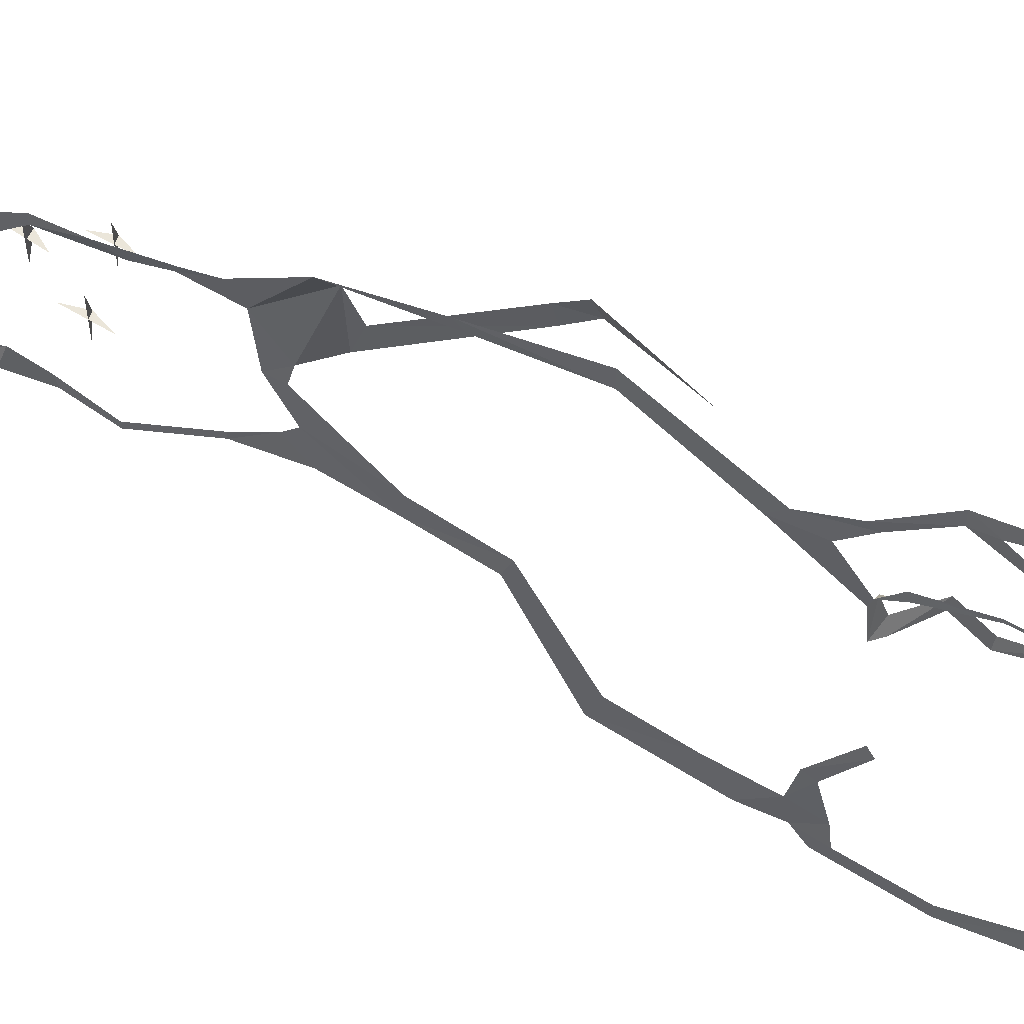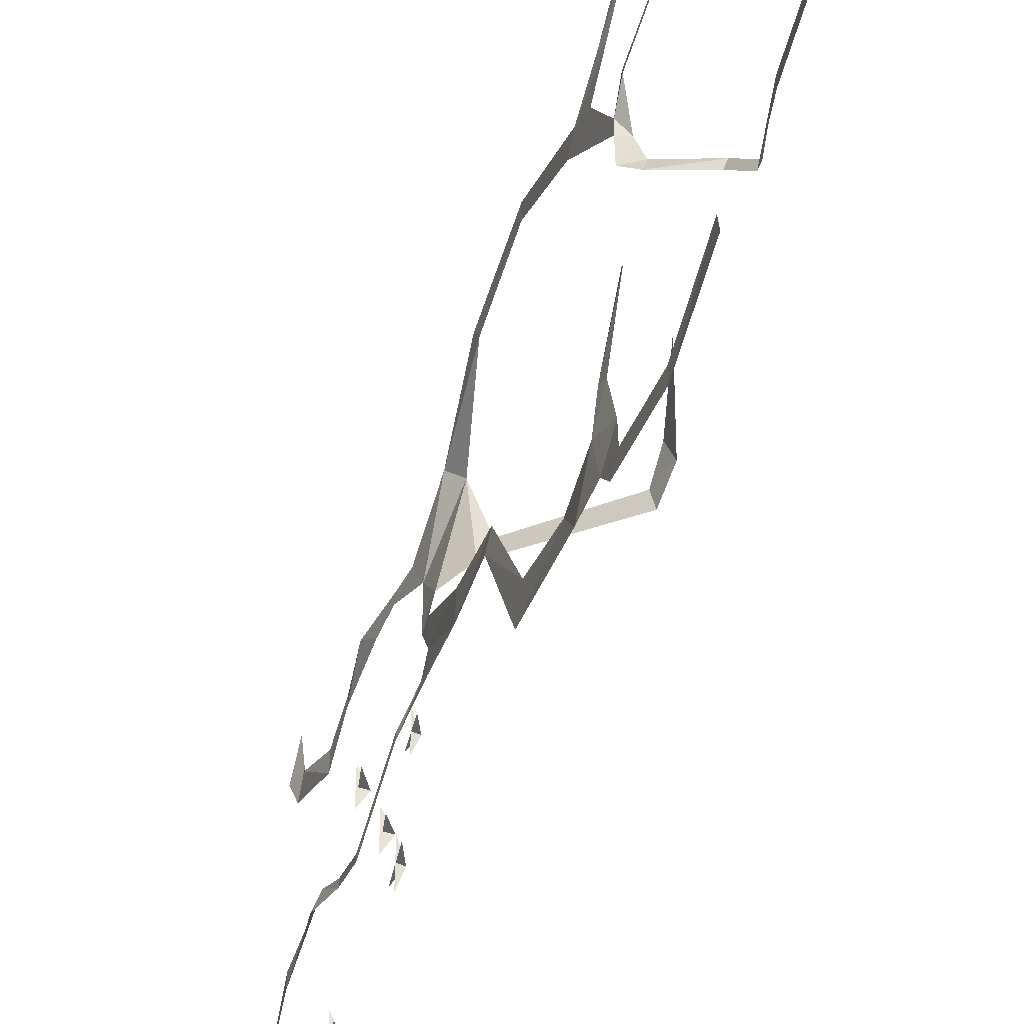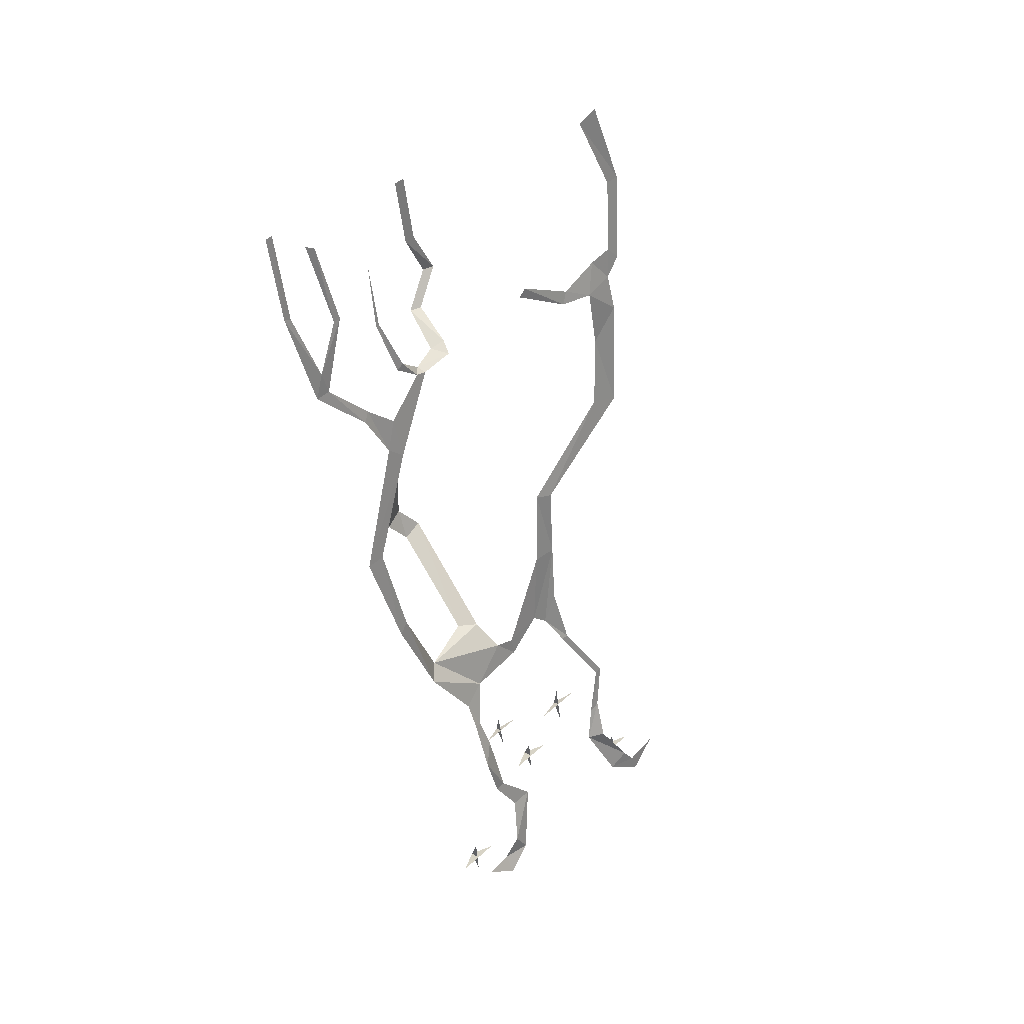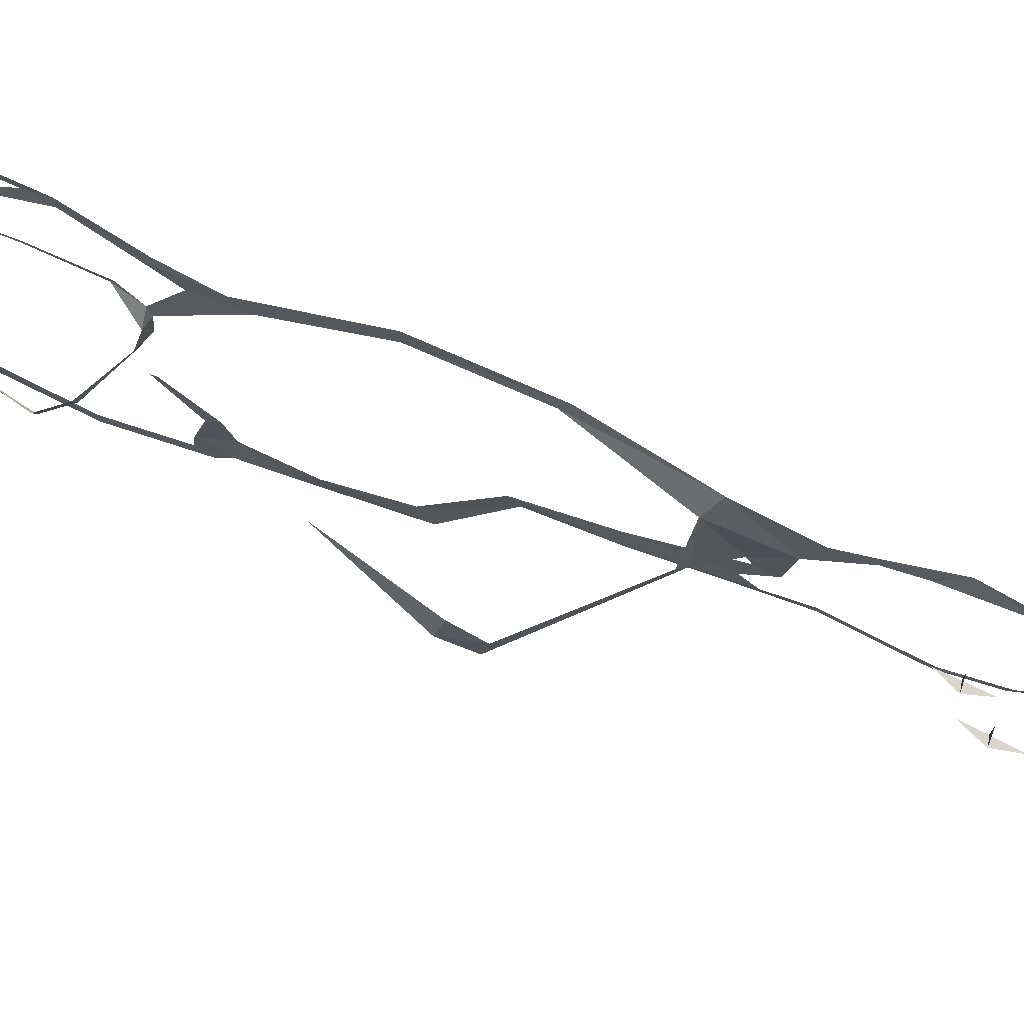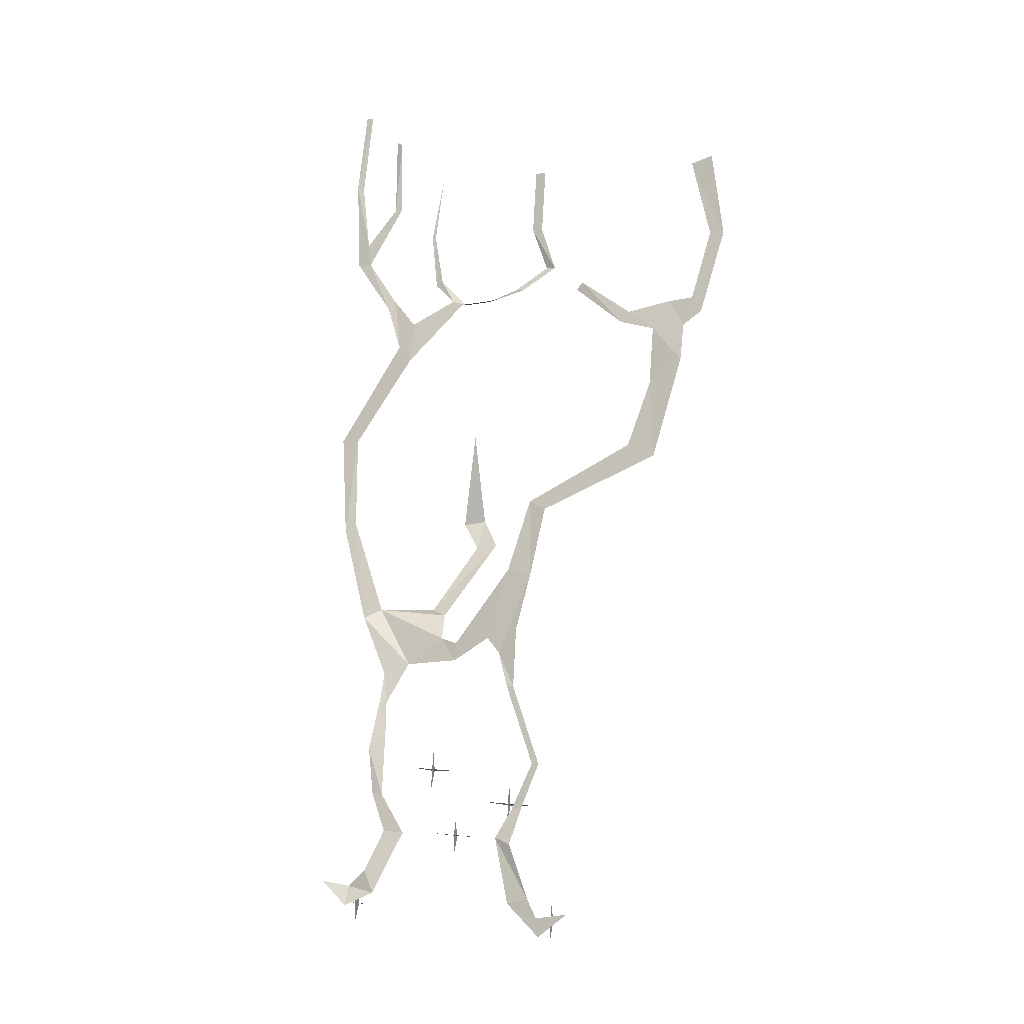
<metadata>
{"format":"obj","ext":"obj","renderer":"f3d","projection":"perspective","resolution":1024,"background":"white","views":[{"elev":54.8,"azim":132.1,"up":"+Z"},{"elev":-46.1,"azim":176.8,"up":"+Z"},{"elev":47.0,"azim":44.2,"up":"+Y"},{"elev":73.5,"azim":-53.9,"up":"+Z"},{"elev":3.9,"azim":110.8,"up":"+Y"}]}
</metadata>
<code>
o walldecor/blue_tears/straight
v 62 -234 -23
v 63 -239 -24
v 61 -231 -14
v 61 -229 -20
v 55 -214 -8
v 57 -215 -13
v 52 -205 -15
v 52 -206 -12
v 49 -193 -19
v 49 -193 -17
v 43 -172 -9
v 43 -172 -7
v 39 -163 -3
v 38 -156 -8
v 34 -140 -11
v 38 -159 1
v 34 -139 -4
v 29 -119 -9
v 30 -121 -14
v 25 -102 -38
v 26 -105 -46
v 20 -84 -43
v 19 -77 -52
v 17 -68 -43
v 16 -67 -52
v 14 -60 -47
v 14 -59 -54
v 15 -63 -57
v 9 -40 -58
v 9 -40 -62
v 4 -19 -51
v 4 -17 -57
v 62 -232 -32
v 61 -232 28
v 63 -236 36
v 60 -231 36
v 60 -226 31
v 55 -215 21
v 55 -215 27
v 52 -205 32
v 52 -205 29
v 50 -192 34
v 47 -187 30
v 44 -178 33
v 44 -179 31
v 41 -171 33
v 39 -168 26
v 36 -155 42
v 32 -153 38
v 37 -160 16
v 39 -166 11
v 38 -161 11
v 61 -230 44
v 18 -73 38
v 15 -61 43
v 14 -59 41
v 16 -66 34
v 19 -77 34
v 25 -102 54
v 25 -102 49
v 32 -129 50
v 31 -127 47
v 13 -59 22
v 13 -60 19
v 10 -60 19
v 13 -59 10
v 8 -59 12
v 9 -58 8
v -4 -55 8
v -3 -55 5
v -8 -48 -1
v -7 -48 -4
v -9 -36 4
v -9 -36 1
v -12 -18 4
v -12 -18 1
v 15 -63 -35
v 16 -66 -33
v 13 -54 -20
v 13 -56 -18
v 12 -54 28
v 8 -39 31
v 8 -39 30
v 12 -53 26
v 7 -30 42
v 11 -47 51
v 10 -41 52
v 7 -30 44
v 2 -9 44
v 1 -8 46
v 11 -47 55
v 5 -22 58
v 5 -23 56
v 0 0 55
v 0 0 57
v 4 -22 29
v -1 -129 24
v 0 -101 20
v -3 -128 18
v 1 -136 19
v 0 -135 13
v 27 -153 23
v 30 -154 18
v 50 -238 -24
v 53 -237 -30
v 53 -237 -18
v 53 -243 -24
v 52 -232 -24
v 42 -218 9
v 45 -217 3
v 45 -217 15
v 45 -223 9
v 44 -212 9
v 47 -240 39
v 50 -239 33
v 50 -239 45
v 50 -245 39
v 49 -233 39
v 40 -208 -7
v 42 -207 -14
v 42 -207 0
v 43 -214 -7
v 41 -201 -7
v 38 -200 18
v 40 -199 12
v 40 -199 24
v 41 -205 18
v 39 -194 18
v 62 -234 -23
v 62 -234 -23
v 62 -234 -23
f 1 2 3
f 1 3 4
f 4 3 5
f 4 5 6
f 6 5 7
f 7 5 8
f 7 8 9
f 9 8 10
f 9 10 11
f 11 10 12
f 11 12 13
f 11 13 14
f 14 13 15
f 15 13 16
f 15 16 17
f 15 17 18
f 15 18 19
f 19 18 20
f 19 20 21
f 21 20 22
f 21 22 23
f 23 22 24
f 23 24 25
f 25 24 26
f 25 26 27
f 25 27 28
f 28 27 29
f 28 29 30
f 30 29 31
f 30 31 32
f 2 1 33
f 34 35 36
f 34 36 37
f 34 37 38
f 38 37 39
f 38 39 40
f 38 40 41
f 41 40 42
f 41 42 43
f 43 42 44
f 43 44 45
f 45 44 46
f 45 46 47
f 47 46 48
f 47 48 49
f 47 49 50
f 47 50 51
f 51 50 52
f 51 52 16
f 16 52 17
f 35 53 36
f 54 55 56
f 54 56 57
f 54 57 58
f 54 58 59
f 59 58 60
f 59 60 61
f 61 60 62
f 61 62 48
f 48 62 49
f 58 57 63
f 58 63 64
f 64 63 65
f 64 65 66
f 66 65 67
f 66 67 68
f 68 67 69
f 68 69 70
f 70 69 71
f 70 71 72
f 72 71 73
f 72 73 74
f 74 73 75
f 74 75 76
f 77 26 24
f 77 24 78
f 77 78 79
f 79 78 80
f 81 82 83
f 81 83 84
f 81 84 63
f 63 84 65
f 85 86 87
f 85 87 88
f 85 88 89
f 89 88 90
f 87 91 92
f 87 92 93
f 93 92 94
f 94 92 95
f 86 91 87
f 91 86 55
f 55 86 56
f 82 96 83
f 97 98 99
f 97 99 100
f 100 99 101
f 100 101 102
f 102 101 103
f 102 103 49
f 49 103 50
f 104 105 106
f 104 106 105
f 104 107 108
f 104 108 107
f 109 110 111
f 109 111 110
f 109 112 113
f 109 113 112
f 114 115 116
f 114 116 115
f 114 117 118
f 114 118 117
f 119 120 121
f 119 121 120
f 119 122 123
f 119 123 122
f 124 125 126
f 124 126 125
f 124 127 128
f 124 128 127

</code>
